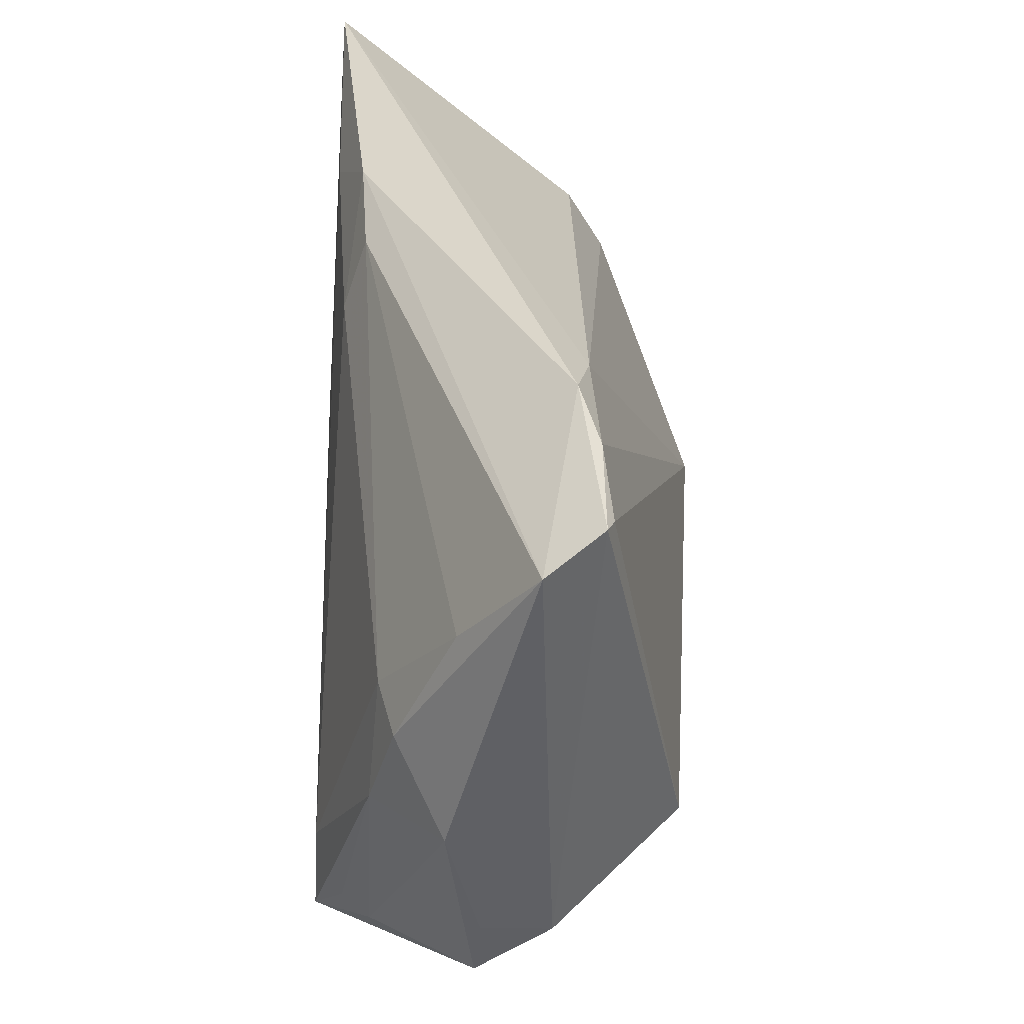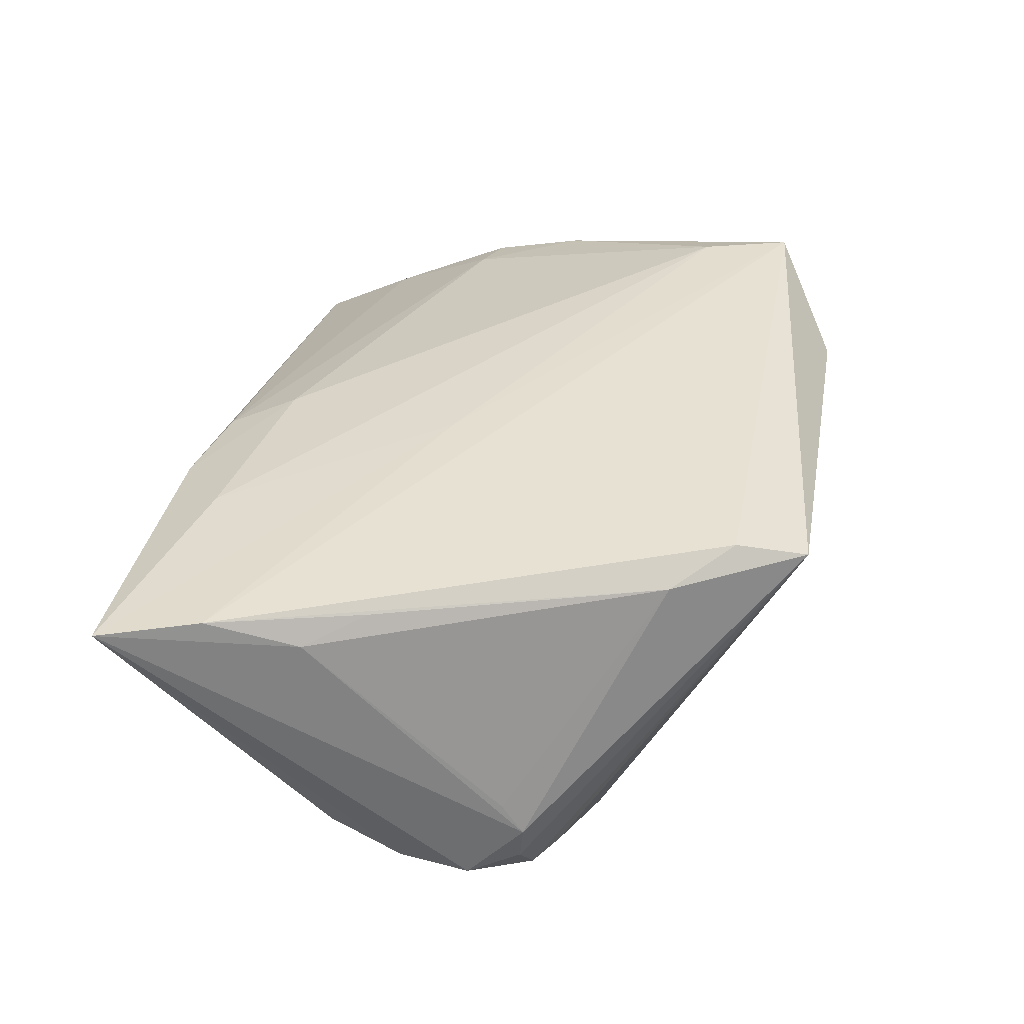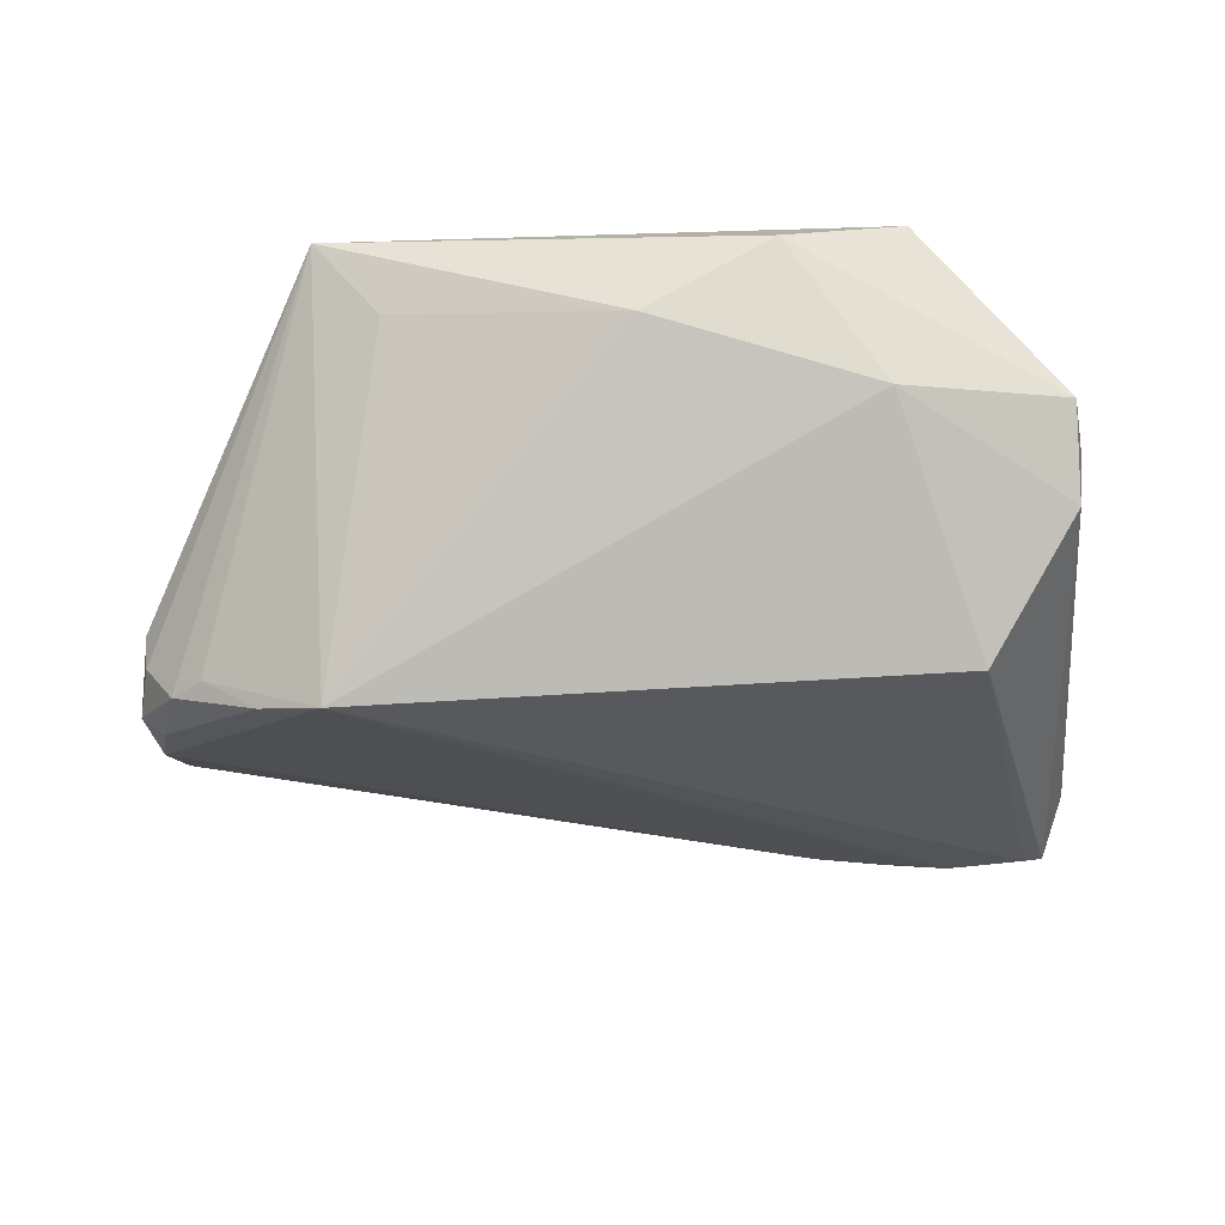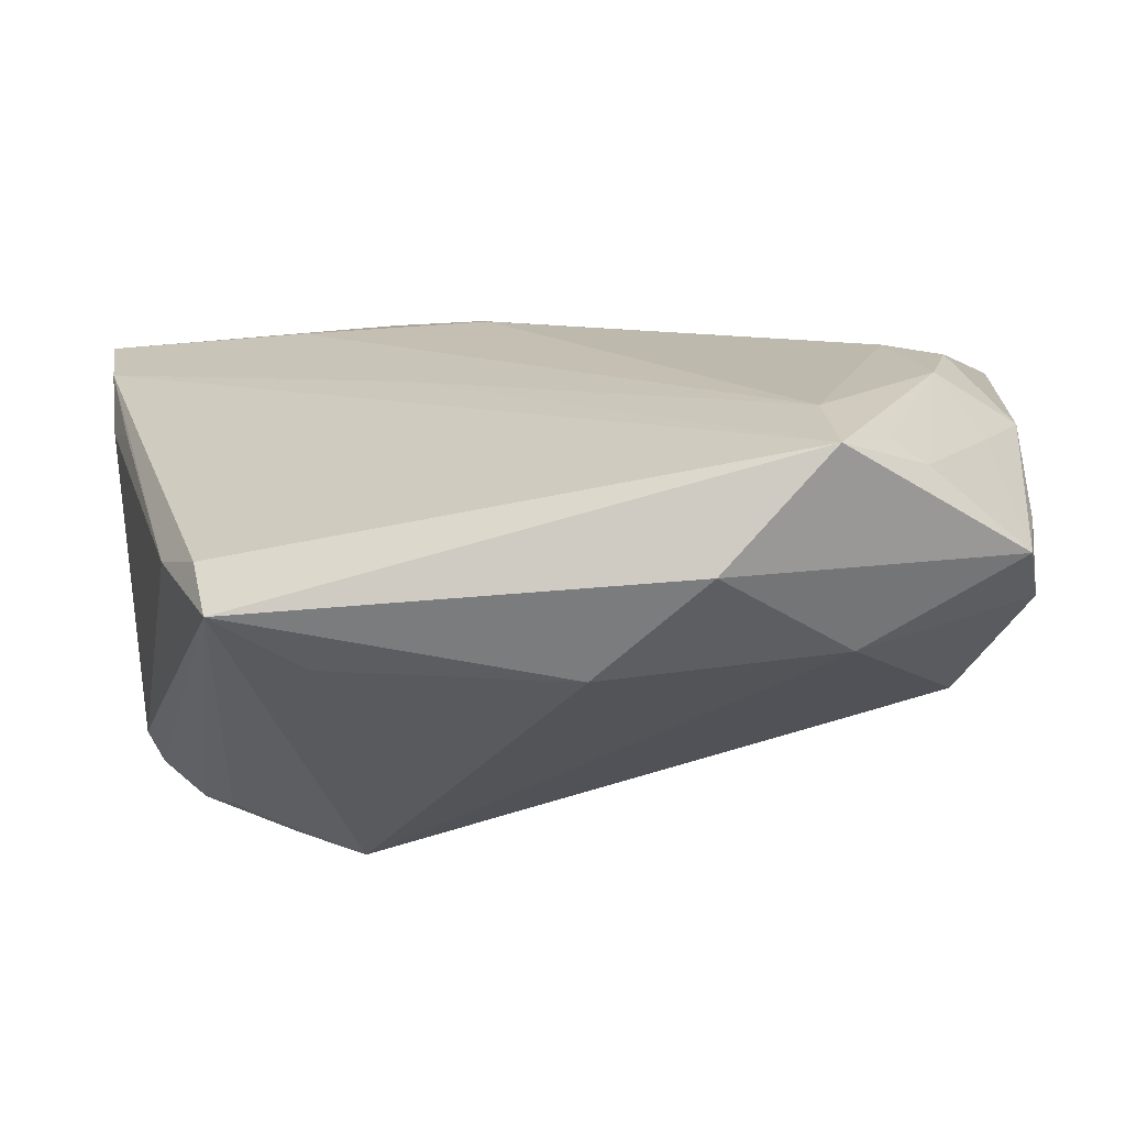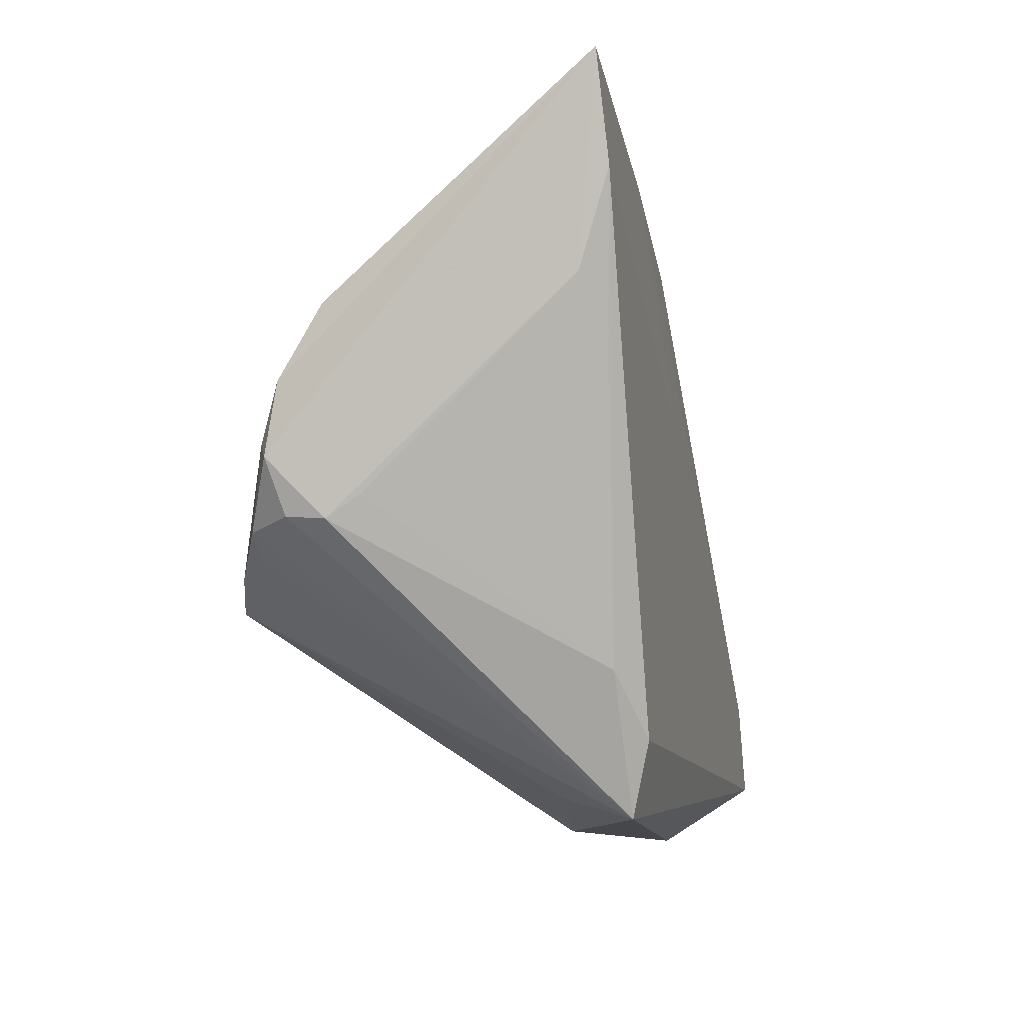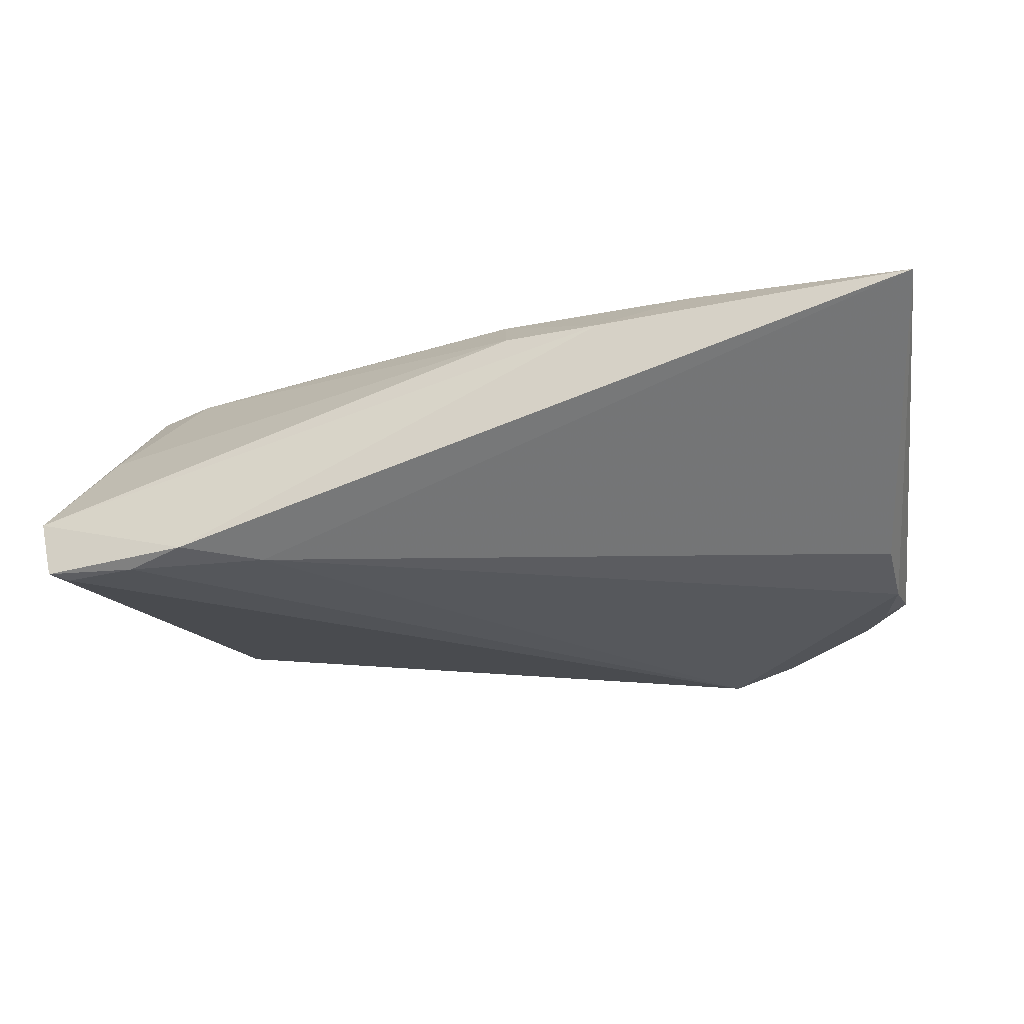
<metadata>
{"format":"obj","ext":"obj","renderer":"f3d","projection":"perspective","resolution":1024,"background":"white","views":[{"elev":37.6,"azim":90.7,"up":"+Y"},{"elev":39.5,"azim":-84.8,"up":"+Z"},{"elev":-40.2,"azim":2.5,"up":"+Z"},{"elev":-62.4,"azim":14.2,"up":"+Y"},{"elev":-6.3,"azim":-75.1,"up":"+Y"},{"elev":-4.9,"azim":-169.6,"up":"+Z"}]}
</metadata>
<code>
v 0.05174 -0.01492 0.01111
v 0.04087 -0.03049 0.02129
v -0.03937 -0.0117 -0.02255
v 0.05135 0.02222 0.00545
v -0.03136 -0.01529 -0.0255
v -0.03299 -0.03985 0.02323
v 0.02046 -0.0443 0.01688
v -0.0532 0.002234 -0.01517
v -0.04043 -0.02291 0.02268
v 0.05027 0.006207 0.01299
v -0.05368 0.02025 0.02182
v -0.05691 0.0443 0.02456
v -0.01295 0.006508 0.02522
v 0.04809 -0.005622 0.01639
v 0.03462 0.0443 -0.007672
v 0.03245 -0.03665 0.0005323
v -0.01835 0.04138 0.01952
v -0.05422 -0.00597 -0.01176
v 0.04337 0.008368 0.0151
v 0.0547 -0.02123 0.003161
v -0.05473 -0.006366 -0.006933
v -0.04645 -0.01038 -0.01721
v 0.05157 0.03854 -0.01145
v 0.05343 -0.02261 -0.005546
v -0.05039 -0.007325 -0.01721
v -0.004537 0.02957 0.02152
v -0.02467 -0.03771 0.01315
v 0.04227 -0.01305 -0.02099
v 0.0443 -0.03101 0.01758
v -0.05454 0.03159 0.0255
v 0.05407 0.03936 -0.01062
v -0.05432 -0.003712 -0.002929
v -0.0538 0.01817 -0.00782
v 0.004546 -0.04257 0.007197
v -0.05471 0.009304 -0.01274
v 0.05691 0.03494 -0.00389
v 0.05627 -0.004711 0.007106
v 0.0533 -0.03015 0.004042
v -0.04992 0.01258 0.02422
v 0.03581 -0.0375 0.0255
v 0.04193 0.04161 -0.01025
v -0.02936 0.03526 0.02366
v -0.00627 0.03804 0.01852
v 0.02478 0.04033 -0.009134
v -0.05579 0.000646 -0.01381
v 0.03441 -0.02612 0.02494
v -0.03464 -0.03078 0.0255
f 15 44 12
f 5 6 22
f 12 44 33
f 27 6 5
f 5 28 16
f 16 38 7
f 36 15 17
f 17 15 12
f 19 26 46
f 46 26 42
f 42 17 12
f 26 17 42
f 13 42 12
f 46 42 13
f 31 15 36
f 21 18 6
f 21 11 12
f 12 11 30
f 30 13 12
f 39 30 11
f 35 44 5
f 35 33 44
f 12 33 35
f 5 16 34
f 34 27 5
f 34 16 7
f 6 27 34
f 7 6 34
f 36 17 43
f 43 17 26
f 26 19 43
f 36 43 4
f 4 43 19
f 14 19 46
f 28 31 24
f 24 16 28
f 38 16 24
f 24 31 36
f 23 28 5
f 23 31 28
f 9 21 6
f 9 39 11
f 6 47 9
f 47 30 9
f 30 39 9
f 6 18 25
f 25 22 6
f 40 14 46
f 40 47 6
f 40 6 7
f 7 38 40
f 40 30 47
f 46 13 40
f 13 30 40
f 10 4 19
f 19 14 10
f 36 4 10
f 38 24 20
f 5 44 41
f 41 23 5
f 44 15 41
f 15 31 41
f 31 23 41
f 11 21 32
f 32 9 11
f 21 9 32
f 29 40 38
f 25 8 3
f 5 22 3
f 22 25 3
f 3 35 5
f 3 8 35
f 45 25 18
f 45 8 25
f 35 8 45
f 18 21 45
f 45 21 12
f 12 35 45
f 1 29 38
f 14 29 1
f 14 40 2
f 2 29 14
f 40 29 2
f 37 10 14
f 14 1 37
f 36 10 37
f 37 24 36
f 37 20 24
f 38 20 37
f 37 1 38

</code>
